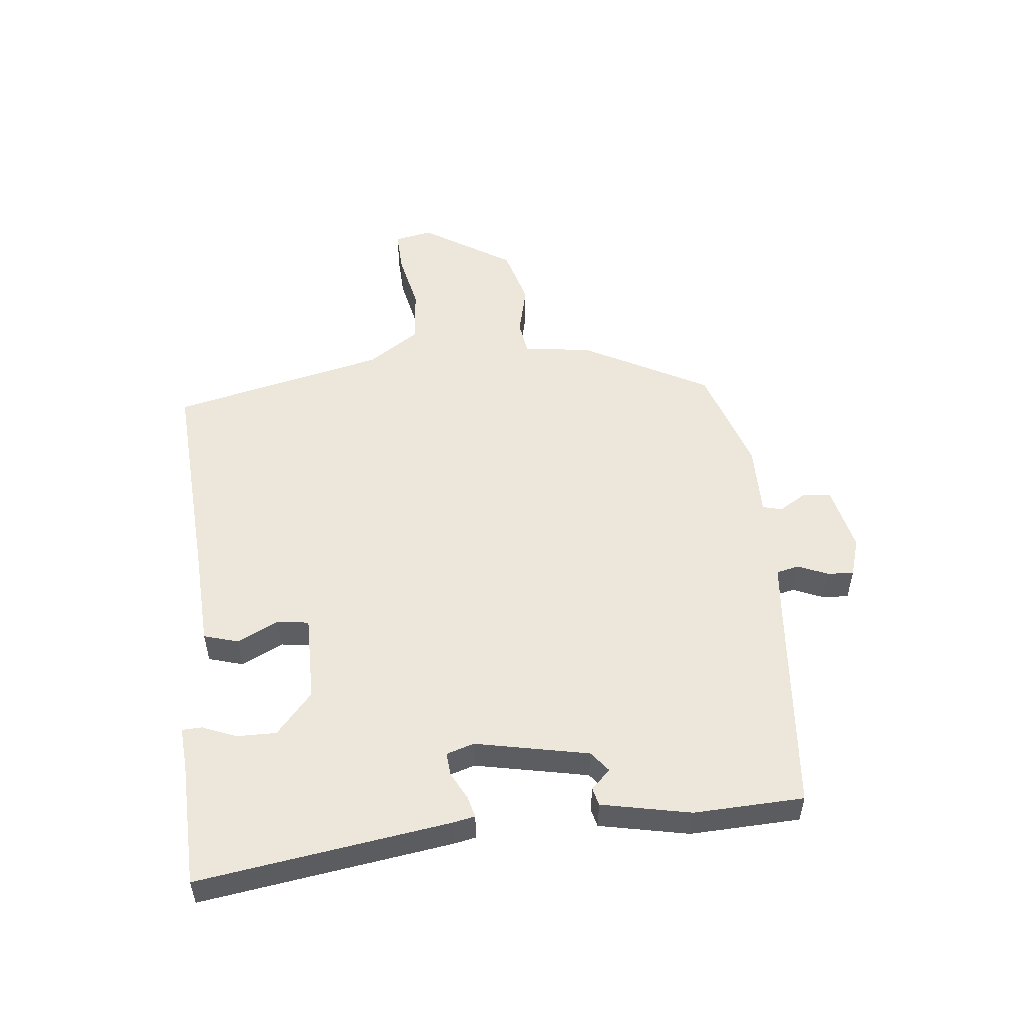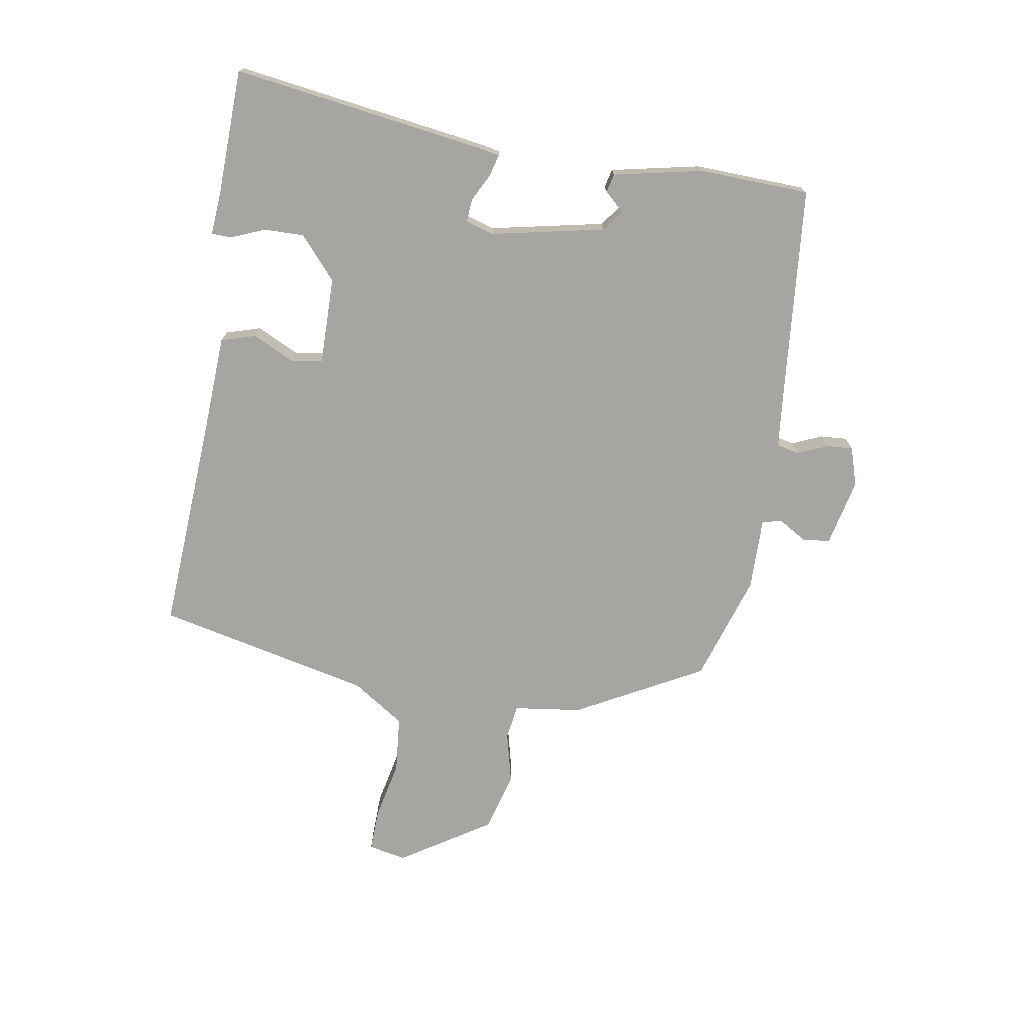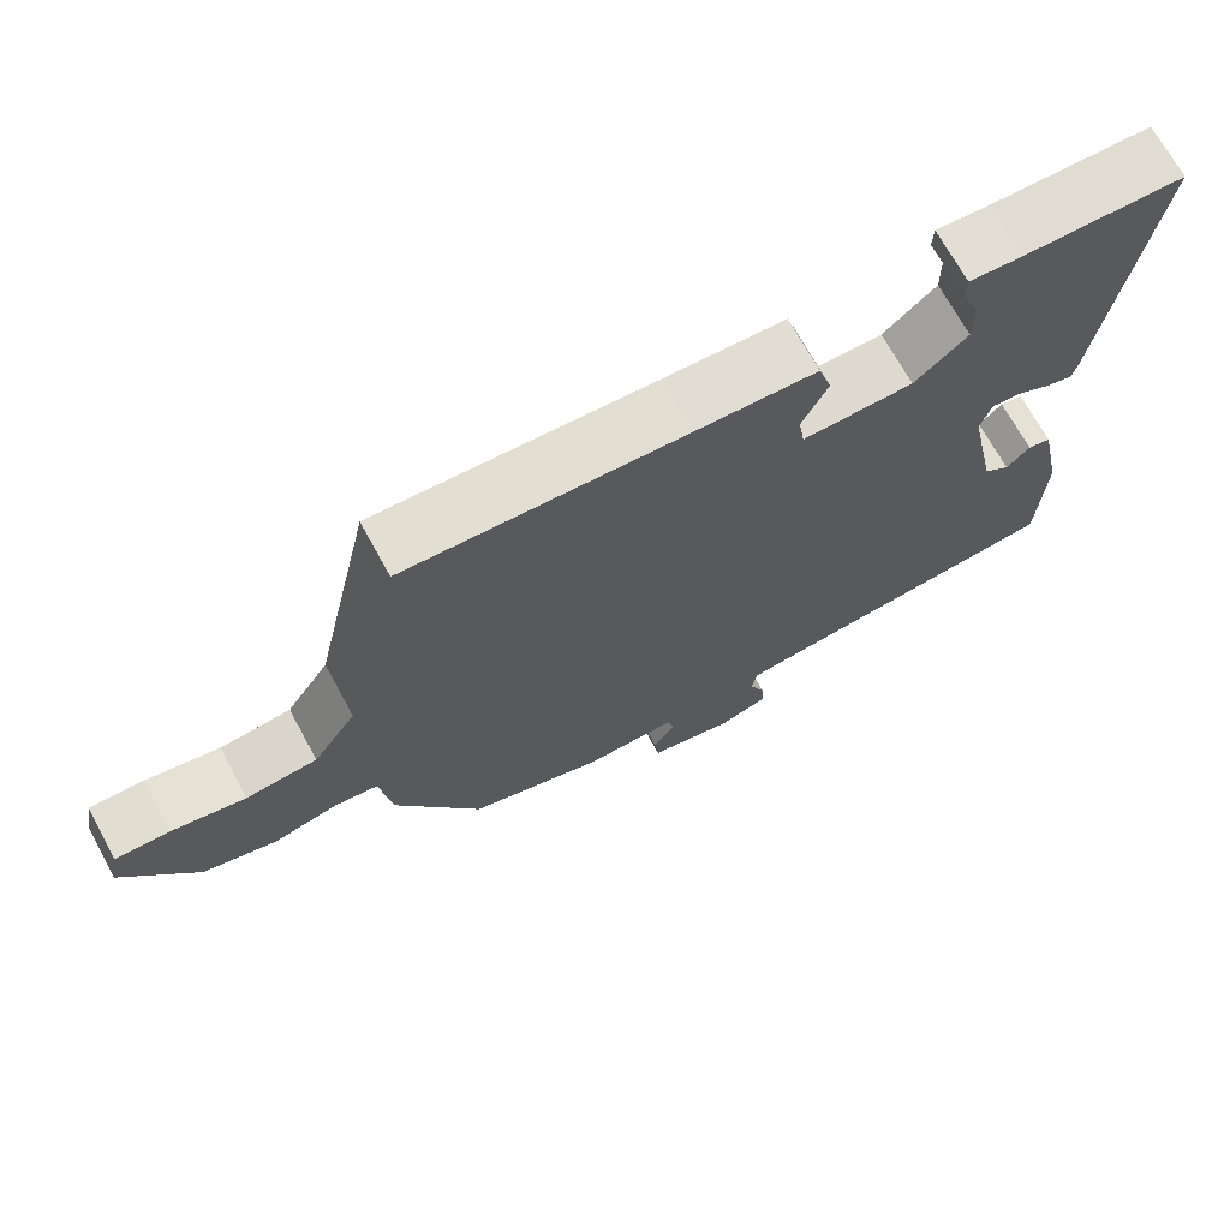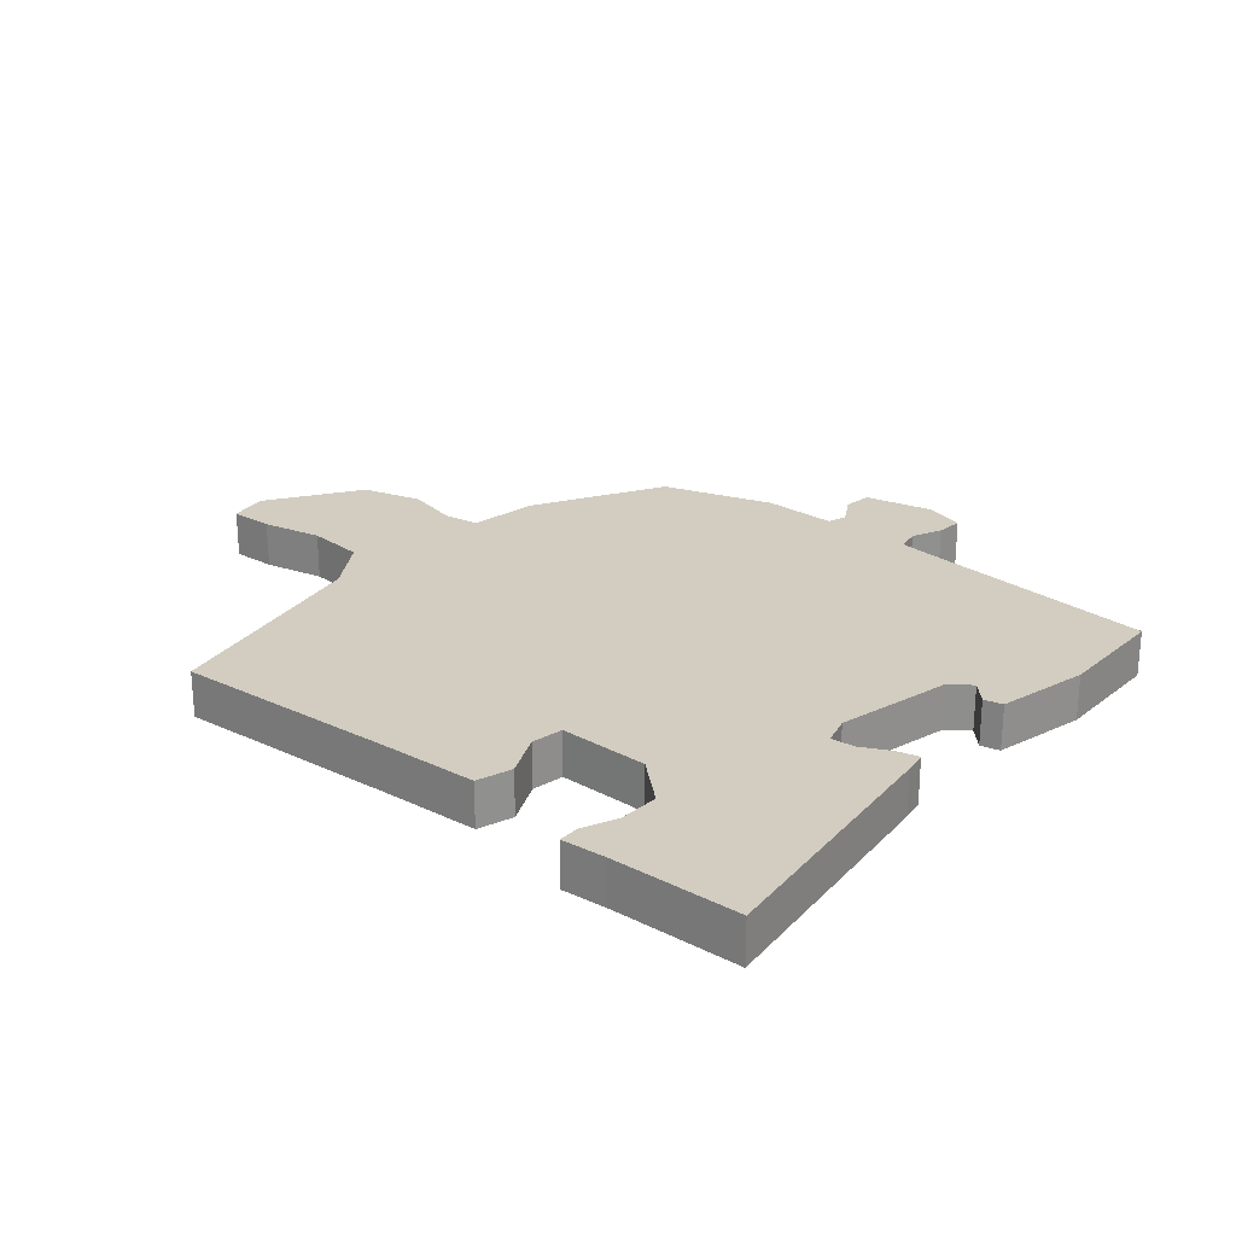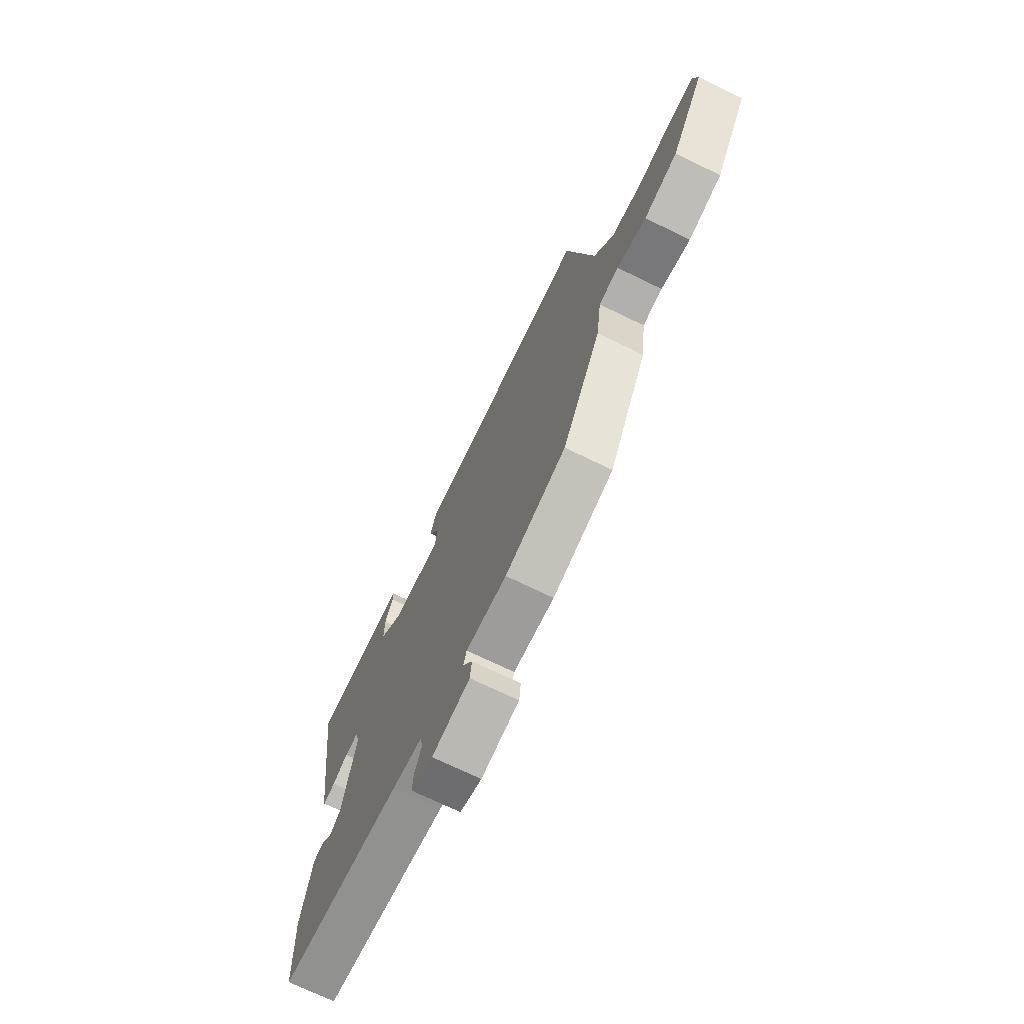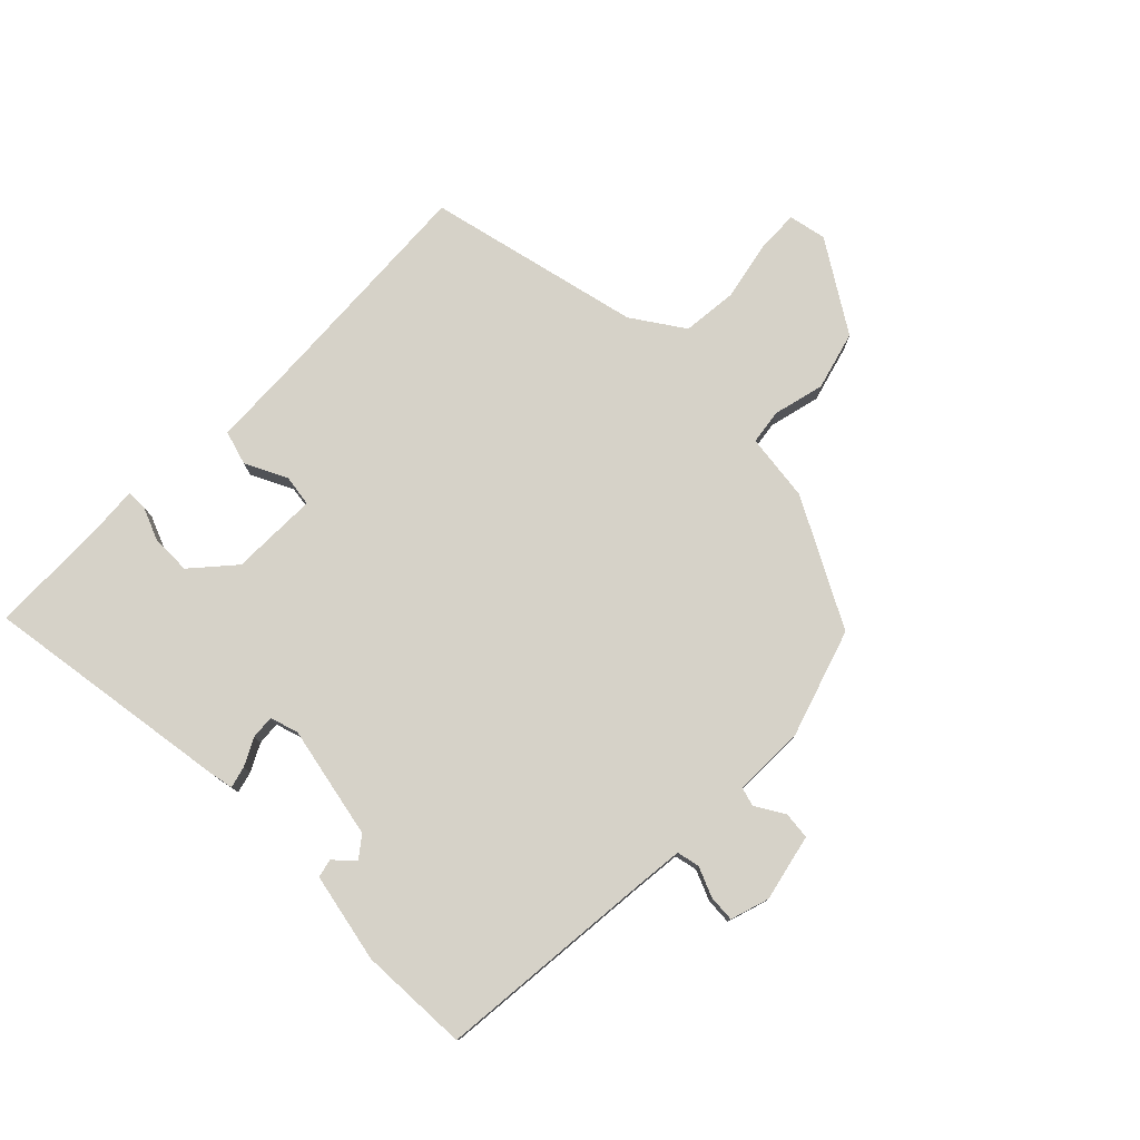
<metadata>
{"format":"obj","ext":"obj","renderer":"f3d","projection":"perspective","resolution":1024,"background":"white","views":[{"elev":52.5,"azim":83.6,"up":"+Y"},{"elev":-73.8,"azim":80.4,"up":"+Y"},{"elev":70.1,"azim":-28.6,"up":"+Z"},{"elev":24.7,"azim":40.6,"up":"+Y"},{"elev":-71.1,"azim":-116.0,"up":"+Z"},{"elev":77.7,"azim":134.5,"up":"+Y"}]}
</metadata>
<code>
v 0.537 0.07 0.481
v 0.479 0.07 0.068
v 0.472 0.07 0.032
v 0.437 0.07 0.041
v 0.392 0.07 0.064
v 0.354 0.07 0.067
v 0.34 0.07 0.021
v 0.379 0.07 -0.164
v 0.413 0.07 -0.19
v 0.443 0.07 -0.158
v 0.473 0.07 -0.165
v 0.504 0.07 -0.311
v 0.498 0.07 -0.491
v 0.143 0.07 -0.525
v 0.058 0.07 -0.534
v 0.05 0.07 -0.571
v 0.071 0.07 -0.62
v 0.074 0.07 -0.663
v 0.011 0.07 -0.683
v -0.099 0.07 -0.659
v -0.104 0.07 -0.614
v -0.076 0.07 -0.567
v -0.085 0.07 -0.536
v -0.203 0.07 -0.538
v -0.379 0.07 -0.482
v -0.491 0.07 -0.276
v -0.506 0.07 -0.165
v -0.563 0.07 -0.157
v -0.647 0.07 -0.178
v -0.743 0.07 -0.152
v -0.837 0.07 -0.006
v -0.825 0.07 0.056
v -0.755 0.07 0.054
v -0.659 0.07 0.034
v -0.567 0.07 0.043
v -0.511 0.07 0.128
v -0.433 0.07 0.479
v -0.076 0.07 0.459
v 0.081 0.07 0.452
v 0.098 0.07 0.396
v 0.065 0.07 0.327
v 0.073 0.07 0.276
v 0.216 0.07 0.278
v 0.284 0.07 0.338
v 0.283 0.07 0.403
v 0.26 0.07 0.458
v 0.261 0.07 0.491
v 0.331 0.07 0.486
v 0.537 0 0.481
v 0.479 0 0.068
v 0.472 0 0.032
v 0.437 0 0.041
v 0.392 0 0.064
v 0.354 0 0.067
v 0.34 0 0.021
v 0.379 0 -0.164
v 0.413 0 -0.19
v 0.443 0 -0.158
v 0.473 0 -0.165
v 0.504 0 -0.311
v 0.498 0 -0.491
v 0.143 0 -0.525
v 0.058 0 -0.534
v 0.05 0 -0.571
v 0.071 0 -0.62
v 0.074 0 -0.663
v 0.011 0 -0.683
v -0.099 0 -0.659
v -0.104 0 -0.614
v -0.076 0 -0.567
v -0.085 0 -0.536
v -0.203 0 -0.538
v -0.379 0 -0.482
v -0.491 0 -0.276
v -0.506 0 -0.165
v -0.563 0 -0.157
v -0.647 0 -0.178
v -0.743 0 -0.152
v -0.837 0 -0.006
v -0.825 0 0.056
v -0.755 0 0.054
v -0.659 0 0.034
v -0.567 0 0.043
v -0.511 0 0.128
v -0.433 0 0.479
v -0.076 0 0.459
v 0.081 0 0.452
v 0.098 0 0.396
v 0.065 0 0.327
v 0.073 0 0.276
v 0.216 0 0.278
v 0.284 0 0.338
v 0.283 0 0.403
v 0.26 0 0.458
v 0.261 0 0.491
v 0.331 0 0.486
f 45 46 47 48
f 44 45 48 1
f 43 44 1 2
f 42 43 2 3
f 38 39 40 41
f 36 37 38 41
f 35 36 41 42
f 31 32 33 34
f 31 34 35
f 28 29 30 31
f 27 28 31 35
f 24 25 26 27
f 23 24 27 35
f 19 20 21 22
f 19 22 23
f 16 17 18 19
f 15 16 19 23
f 14 15 23 35
f 9 10 11 12
f 8 9 12 13
f 42 3 4 5
f 42 5 6
f 35 42 6 7
f 8 13 14 35
f 7 8 35
f 96 95 94 93
f 49 96 93 92
f 50 49 92 91
f 51 50 91 90
f 89 88 87 86
f 89 86 85 84
f 90 89 84 83
f 82 81 80 79
f 83 82 79
f 79 78 77 76
f 83 79 76 75
f 75 74 73 72
f 83 75 72 71
f 70 69 68 67
f 71 70 67
f 67 66 65 64
f 71 67 64 63
f 83 71 63 62
f 60 59 58 57
f 61 60 57 56
f 53 52 51 90
f 54 53 90
f 55 54 90 83
f 83 62 61 56
f 83 56 55
f 1 49 50 2
f 2 50 51 3
f 3 51 52 4
f 4 52 53 5
f 5 53 54 6
f 6 54 55 7
f 7 55 56 8
f 8 56 57 9
f 9 57 58 10
f 10 58 59 11
f 11 59 60 12
f 12 60 61 13
f 13 61 62 14
f 14 62 63 15
f 15 63 64 16
f 16 64 65 17
f 17 65 66 18
f 18 66 67 19
f 19 67 68 20
f 20 68 69 21
f 21 69 70 22
f 22 70 71 23
f 23 71 72 24
f 24 72 73 25
f 25 73 74 26
f 26 74 75 27
f 27 75 76 28
f 28 76 77 29
f 29 77 78 30
f 30 78 79 31
f 31 79 80 32
f 32 80 81 33
f 33 81 82 34
f 34 82 83 35
f 35 83 84 36
f 36 84 85 37
f 37 85 86 38
f 38 86 87 39
f 39 87 88 40
f 40 88 89 41
f 41 89 90 42
f 42 90 91 43
f 43 91 92 44
f 44 92 93 45
f 45 93 94 46
f 46 94 95 47
f 47 95 96 48
f 48 96 49 1

</code>
